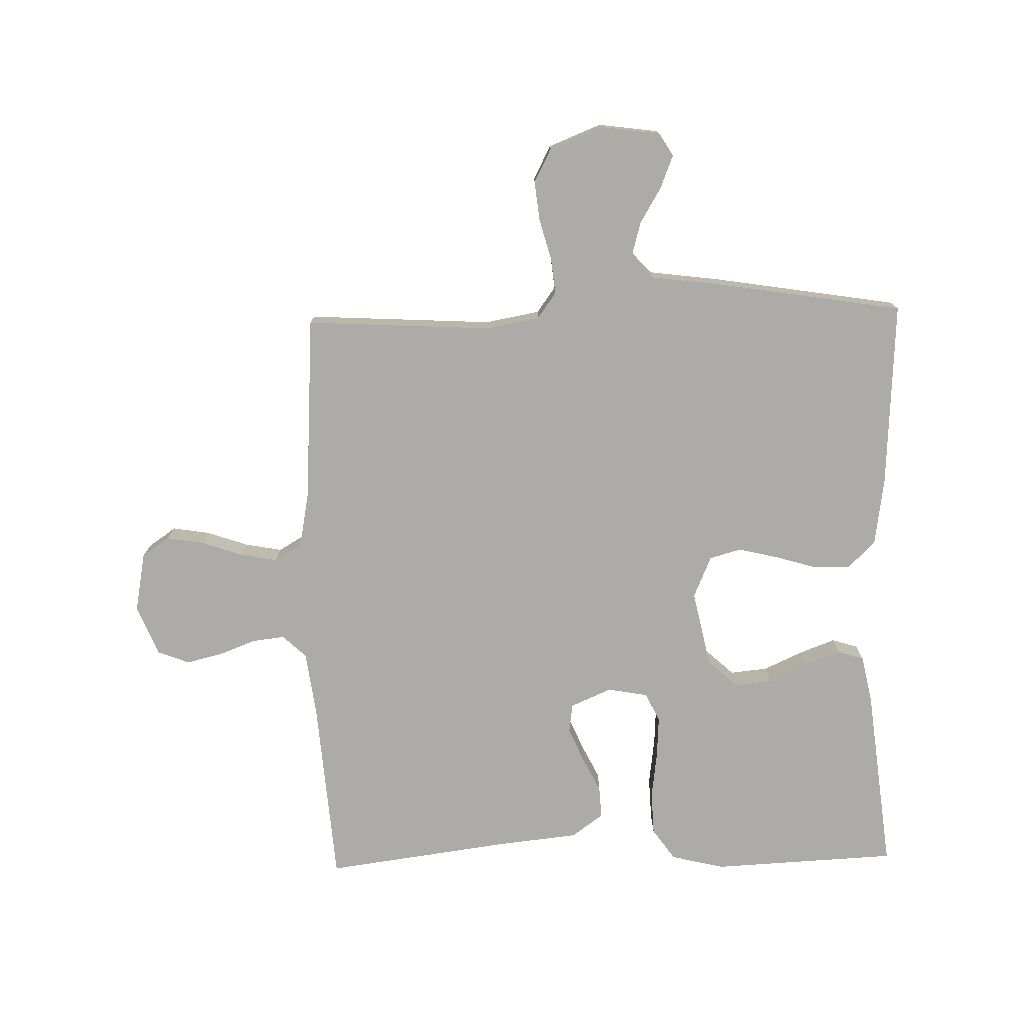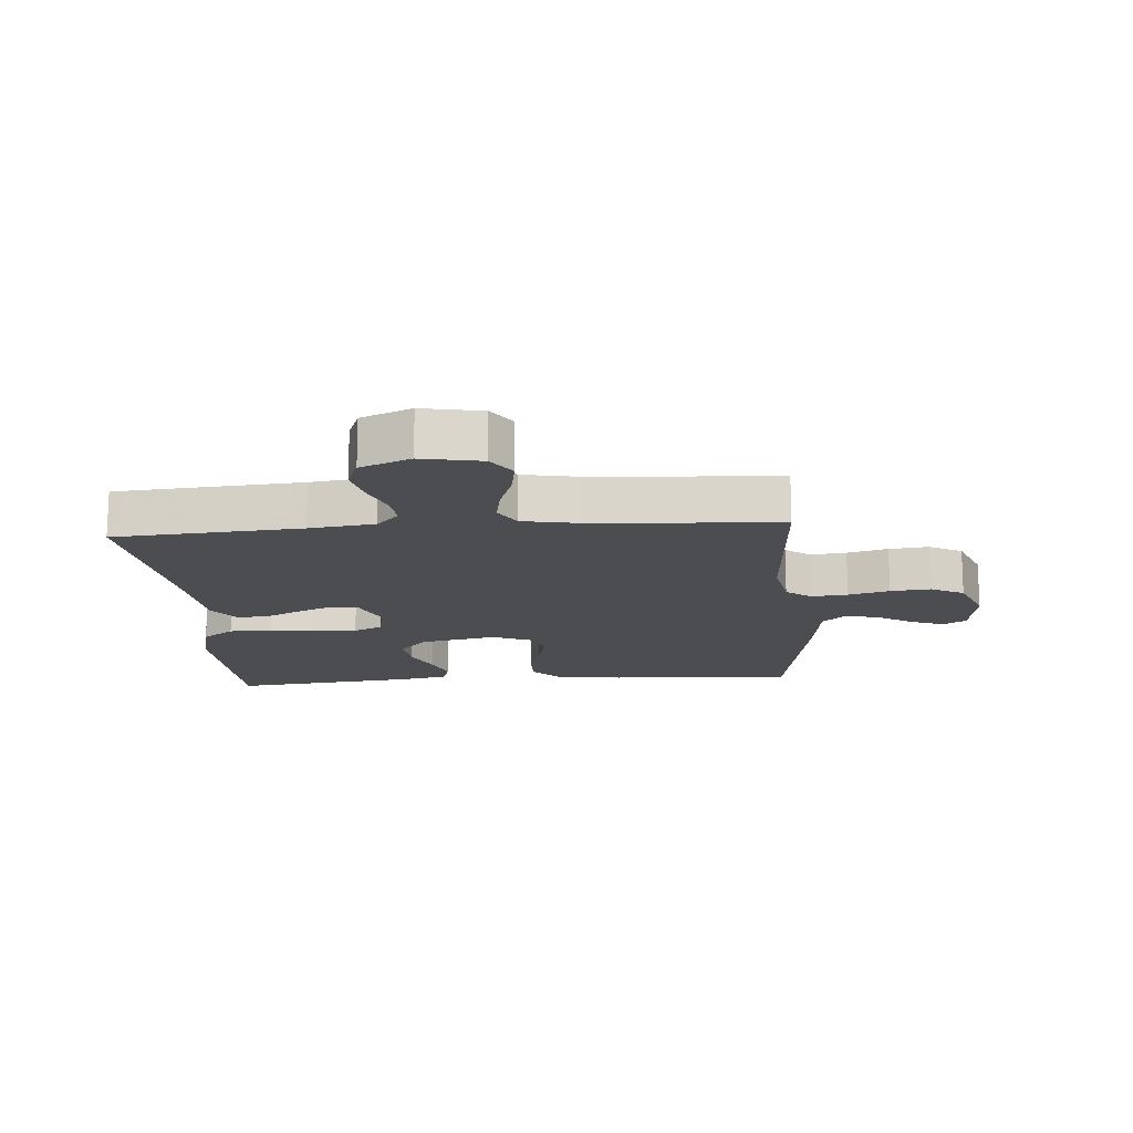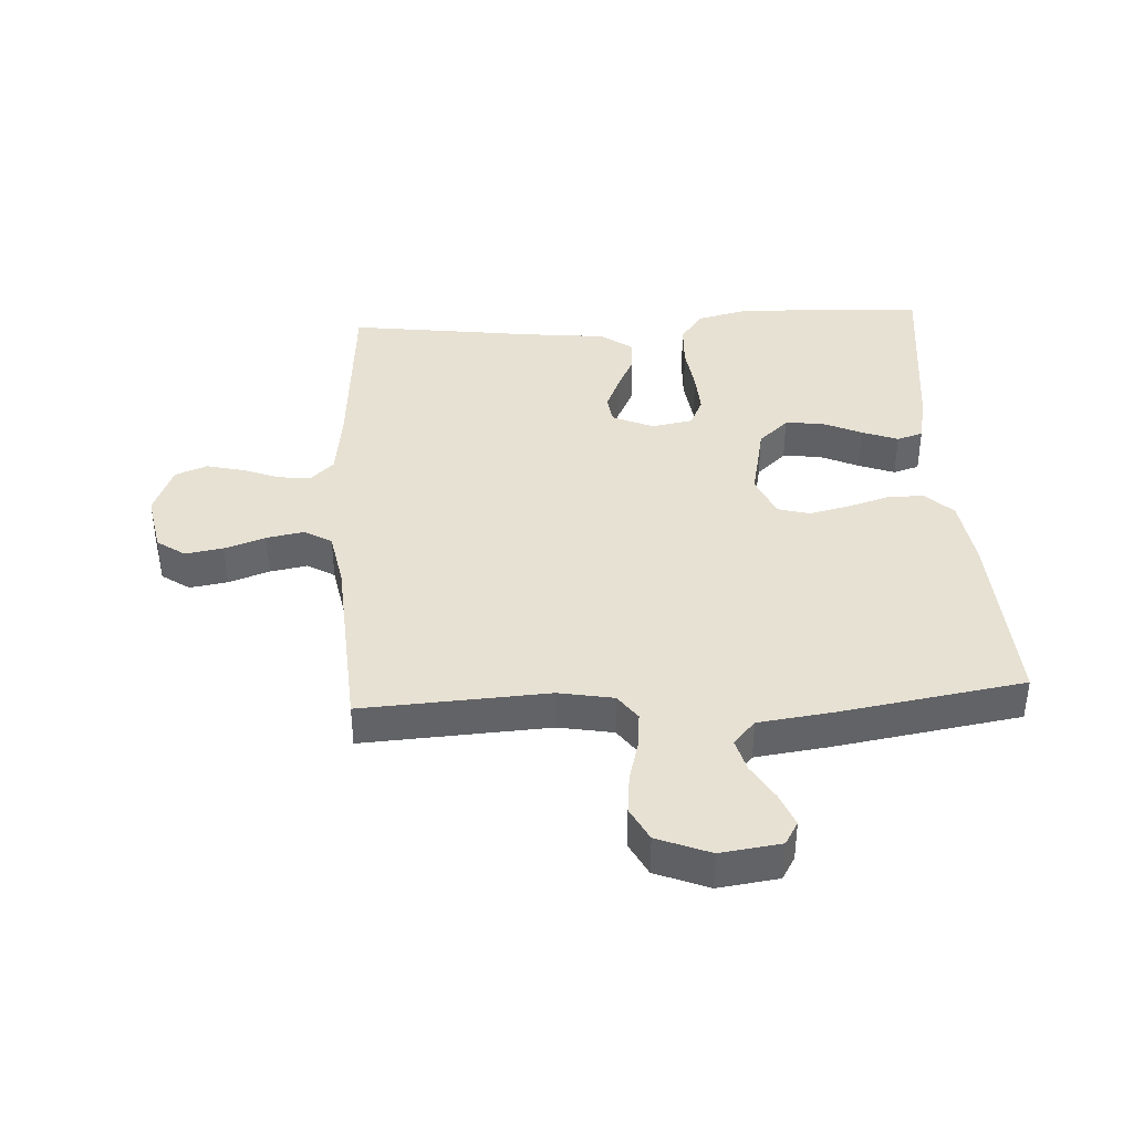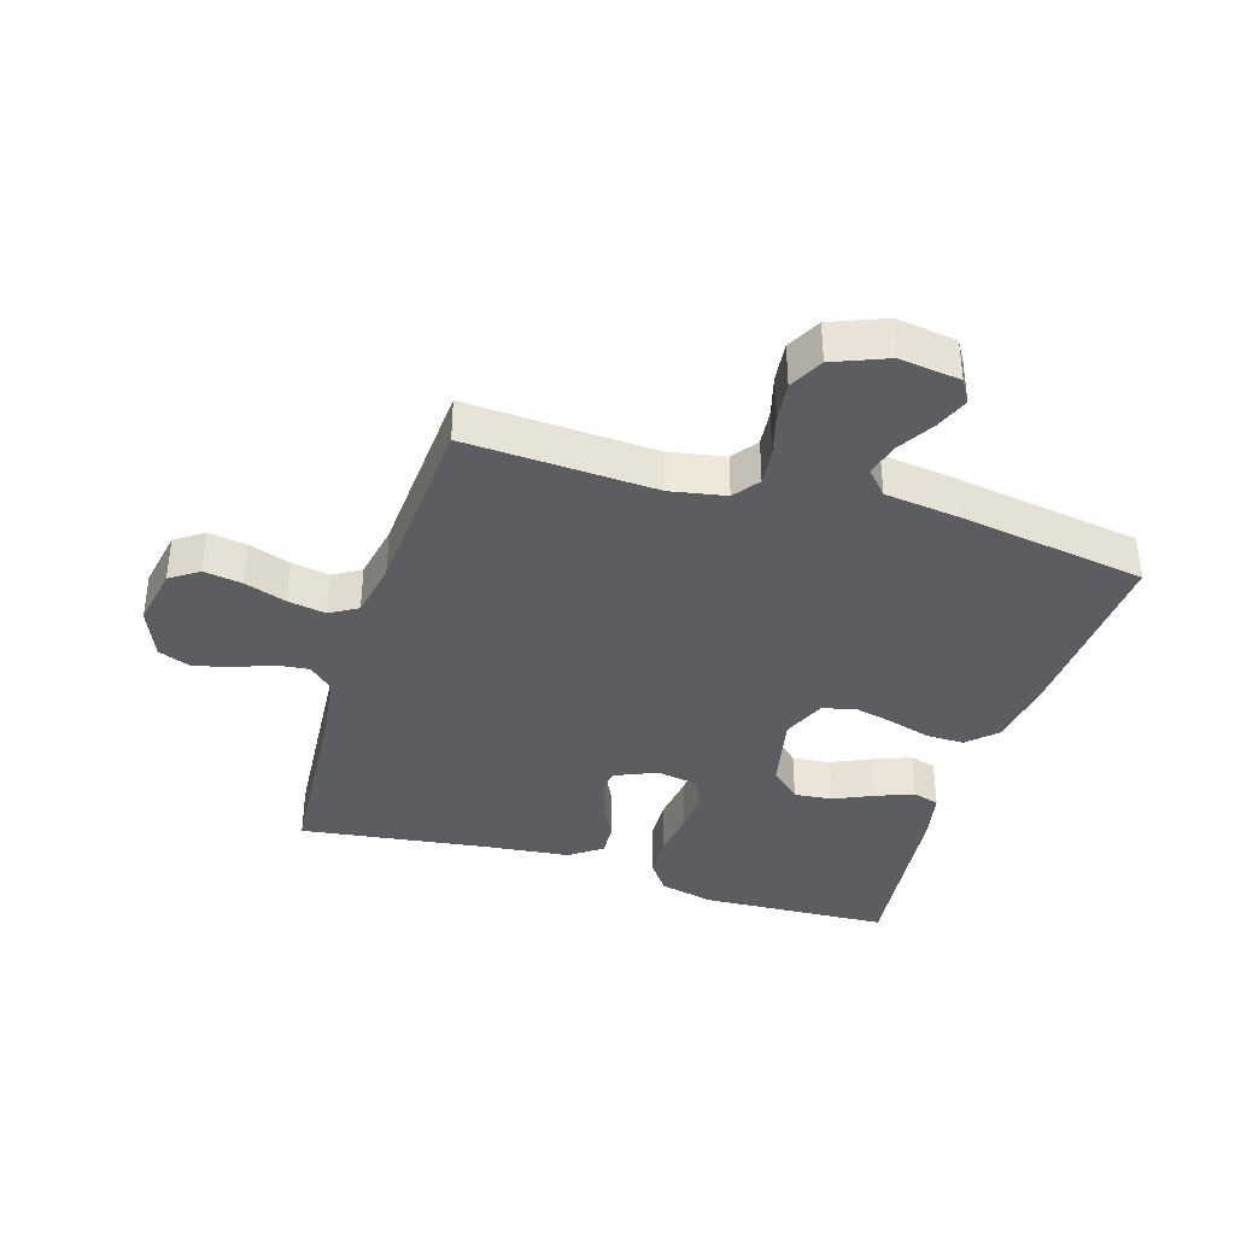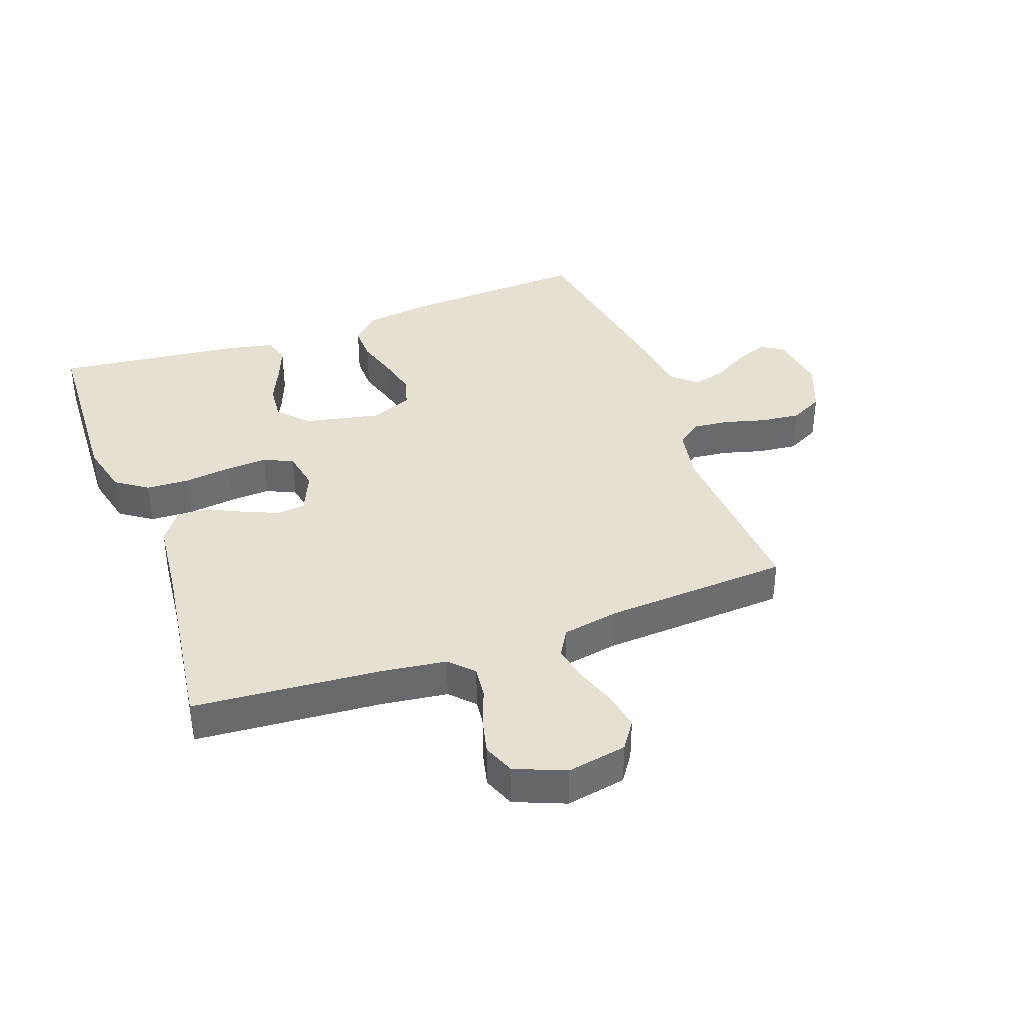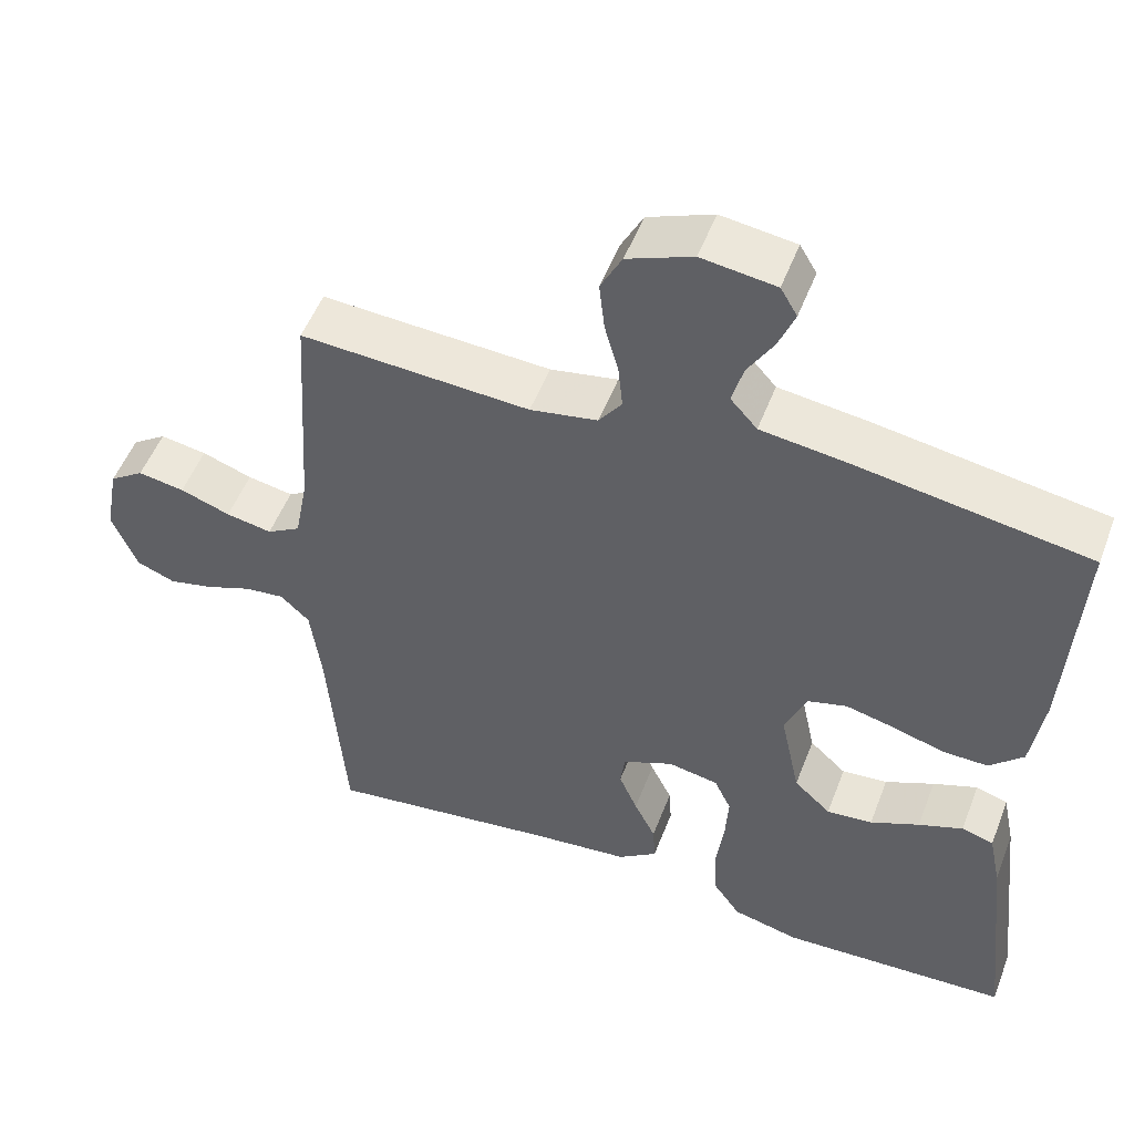
<metadata>
{"format":"obj","ext":"obj","renderer":"f3d","projection":"perspective","resolution":1024,"background":"white","views":[{"elev":-76.2,"azim":1.4,"up":"+Y"},{"elev":-15.6,"azim":-85.7,"up":"+Y"},{"elev":39.6,"azim":-3.3,"up":"+Y"},{"elev":-37.2,"azim":-17.0,"up":"+Y"},{"elev":37.6,"azim":-110.0,"up":"+Y"},{"elev":51.8,"azim":20.7,"up":"+Z"}]}
</metadata>
<code>
v -0.5 0.07 -0.5
v -0.523 0.07 -0.2
v -0.537 0.07 -0.094
v -0.575 0.07 -0.058
v -0.627 0.07 -0.064
v -0.687 0.07 -0.087
v -0.746 0.07 -0.101
v -0.797 0.07 -0.081
v -0.83 0.07 0
v -0.812 0.07 0.096
v -0.767 0.07 0.127
v -0.706 0.07 0.117
v -0.64 0.07 0.094
v -0.58 0.07 0.083
v -0.536 0.07 0.109
v -0.519 0.07 0.2
v -0.5 0.07 0.5
v -0.2 0.07 0.483
v -0.112 0.07 0.499
v -0.082 0.07 0.54
v -0.088 0.07 0.598
v -0.106 0.07 0.664
v -0.113 0.07 0.728
v -0.085 0.07 0.782
v 0 0.07 0.816
v 0.097 0.07 0.803
v 0.119 0.07 0.766
v 0.098 0.07 0.713
v 0.064 0.07 0.656
v 0.049 0.07 0.602
v 0.084 0.07 0.563
v 0.2 0.07 0.548
v 0.5 0.07 0.5
v 0.483 0.07 0.2
v 0.467 0.07 0.089
v 0.423 0.07 0.046
v 0.363 0.07 0.047
v 0.296 0.07 0.067
v 0.232 0.07 0.082
v 0.181 0.07 0.068
v 0.152 0.07 0
v 0.178 0.07 -0.123
v 0.226 0.07 -0.167
v 0.286 0.07 -0.161
v 0.35 0.07 -0.132
v 0.408 0.07 -0.11
v 0.45 0.07 -0.123
v 0.466 0.07 -0.2
v 0.5 0.07 -0.5
v 0.2 0.07 -0.514
v 0.113 0.07 -0.493
v 0.077 0.07 -0.442
v 0.074 0.07 -0.372
v 0.084 0.07 -0.296
v 0.088 0.07 -0.229
v 0.066 0.07 -0.182
v 0 0.07 -0.17
v -0.066 0.07 -0.199
v -0.072 0.07 -0.245
v -0.048 0.07 -0.301
v -0.02 0.07 -0.358
v -0.017 0.07 -0.409
v -0.068 0.07 -0.446
v -0.2 0.07 -0.46
v -0.5 0 -0.5
v -0.523 0 -0.2
v -0.537 0 -0.094
v -0.575 0 -0.058
v -0.627 0 -0.064
v -0.687 0 -0.087
v -0.746 0 -0.101
v -0.797 0 -0.081
v -0.83 0 0
v -0.812 0 0.096
v -0.767 0 0.127
v -0.706 0 0.117
v -0.64 0 0.094
v -0.58 0 0.083
v -0.536 0 0.109
v -0.519 0 0.2
v -0.5 0 0.5
v -0.2 0 0.483
v -0.112 0 0.499
v -0.082 0 0.54
v -0.088 0 0.598
v -0.106 0 0.664
v -0.113 0 0.728
v -0.085 0 0.782
v 0 0 0.816
v 0.097 0 0.803
v 0.119 0 0.766
v 0.098 0 0.713
v 0.064 0 0.656
v 0.049 0 0.602
v 0.084 0 0.563
v 0.2 0 0.548
v 0.5 0 0.5
v 0.483 0 0.2
v 0.467 0 0.089
v 0.423 0 0.046
v 0.363 0 0.047
v 0.296 0 0.067
v 0.232 0 0.082
v 0.181 0 0.068
v 0.152 0 0
v 0.178 0 -0.123
v 0.226 0 -0.167
v 0.286 0 -0.161
v 0.35 0 -0.132
v 0.408 0 -0.11
v 0.45 0 -0.123
v 0.466 0 -0.2
v 0.5 0 -0.5
v 0.2 0 -0.514
v 0.113 0 -0.493
v 0.077 0 -0.442
v 0.074 0 -0.372
v 0.084 0 -0.296
v 0.088 0 -0.229
v 0.066 0 -0.182
v 0 0 -0.17
v -0.066 0 -0.199
v -0.072 0 -0.245
v -0.048 0 -0.301
v -0.02 0 -0.358
v -0.017 0 -0.409
v -0.068 0 -0.446
v -0.2 0 -0.46
f 62 63 64
f 61 62 64
f 60 61 64
f 64 1 2
f 60 64 2
f 59 60 2
f 58 59 2 3
f 57 58 3 4
f 56 57 4
f 52 53 54
f 51 52 54
f 50 51 54
f 49 50 54
f 48 49 54
f 47 48 54
f 46 47 54
f 45 46 54
f 44 45 54
f 43 44 54 55
f 42 43 55 56
f 36 37 38
f 35 36 38
f 34 35 38
f 33 34 38
f 32 33 38
f 31 32 38
f 30 31 38 39
f 27 28 29
f 26 27 29
f 25 26 29
f 24 25 29
f 23 24 29
f 22 23 29
f 21 22 29
f 20 21 29 30
f 30 39 40
f 20 30 40
f 19 20 40
f 16 17 18
f 19 40 41
f 18 19 41
f 16 18 41
f 15 16 41
f 11 12 13
f 10 11 13
f 9 10 13
f 8 9 13
f 7 8 13
f 6 7 13
f 5 6 13
f 4 5 13 14
f 41 42 56
f 15 41 56
f 14 15 56
f 4 14 56
f 128 127 126
f 128 126 125
f 128 125 124
f 66 65 128
f 66 128 124
f 66 124 123
f 67 66 123 122
f 68 67 122 121
f 68 121 120
f 118 117 116
f 118 116 115
f 118 115 114
f 118 114 113
f 118 113 112
f 118 112 111
f 118 111 110
f 118 110 109
f 118 109 108
f 119 118 108 107
f 120 119 107 106
f 102 101 100
f 102 100 99
f 102 99 98
f 102 98 97
f 102 97 96
f 102 96 95
f 103 102 95 94
f 93 92 91
f 93 91 90
f 93 90 89
f 93 89 88
f 93 88 87
f 93 87 86
f 93 86 85
f 94 93 85 84
f 104 103 94
f 104 94 84
f 104 84 83
f 82 81 80
f 105 104 83
f 105 83 82
f 105 82 80
f 105 80 79
f 77 76 75
f 77 75 74
f 77 74 73
f 77 73 72
f 77 72 71
f 77 71 70
f 77 70 69
f 78 77 69 68
f 120 106 105
f 120 105 79
f 120 79 78
f 120 78 68
f 1 65 66 2
f 2 66 67 3
f 3 67 68 4
f 4 68 69 5
f 5 69 70 6
f 6 70 71 7
f 7 71 72 8
f 8 72 73 9
f 9 73 74 10
f 10 74 75 11
f 11 75 76 12
f 12 76 77 13
f 13 77 78 14
f 14 78 79 15
f 15 79 80 16
f 16 80 81 17
f 17 81 82 18
f 18 82 83 19
f 19 83 84 20
f 20 84 85 21
f 21 85 86 22
f 22 86 87 23
f 23 87 88 24
f 24 88 89 25
f 25 89 90 26
f 26 90 91 27
f 27 91 92 28
f 28 92 93 29
f 29 93 94 30
f 30 94 95 31
f 31 95 96 32
f 32 96 97 33
f 33 97 98 34
f 34 98 99 35
f 35 99 100 36
f 36 100 101 37
f 37 101 102 38
f 38 102 103 39
f 39 103 104 40
f 40 104 105 41
f 41 105 106 42
f 42 106 107 43
f 43 107 108 44
f 44 108 109 45
f 45 109 110 46
f 46 110 111 47
f 47 111 112 48
f 48 112 113 49
f 49 113 114 50
f 50 114 115 51
f 51 115 116 52
f 52 116 117 53
f 53 117 118 54
f 54 118 119 55
f 55 119 120 56
f 56 120 121 57
f 57 121 122 58
f 58 122 123 59
f 59 123 124 60
f 60 124 125 61
f 61 125 126 62
f 62 126 127 63
f 63 127 128 64
f 64 128 65 1

</code>
